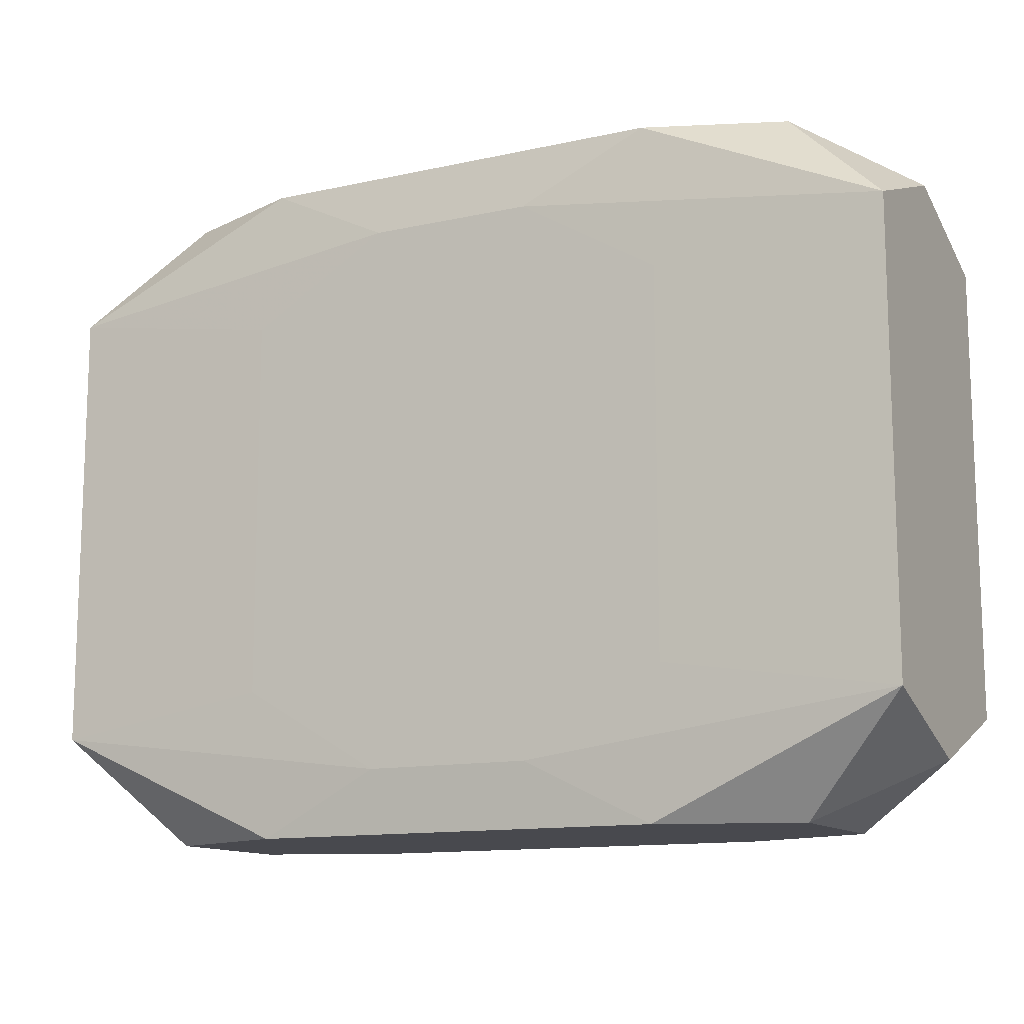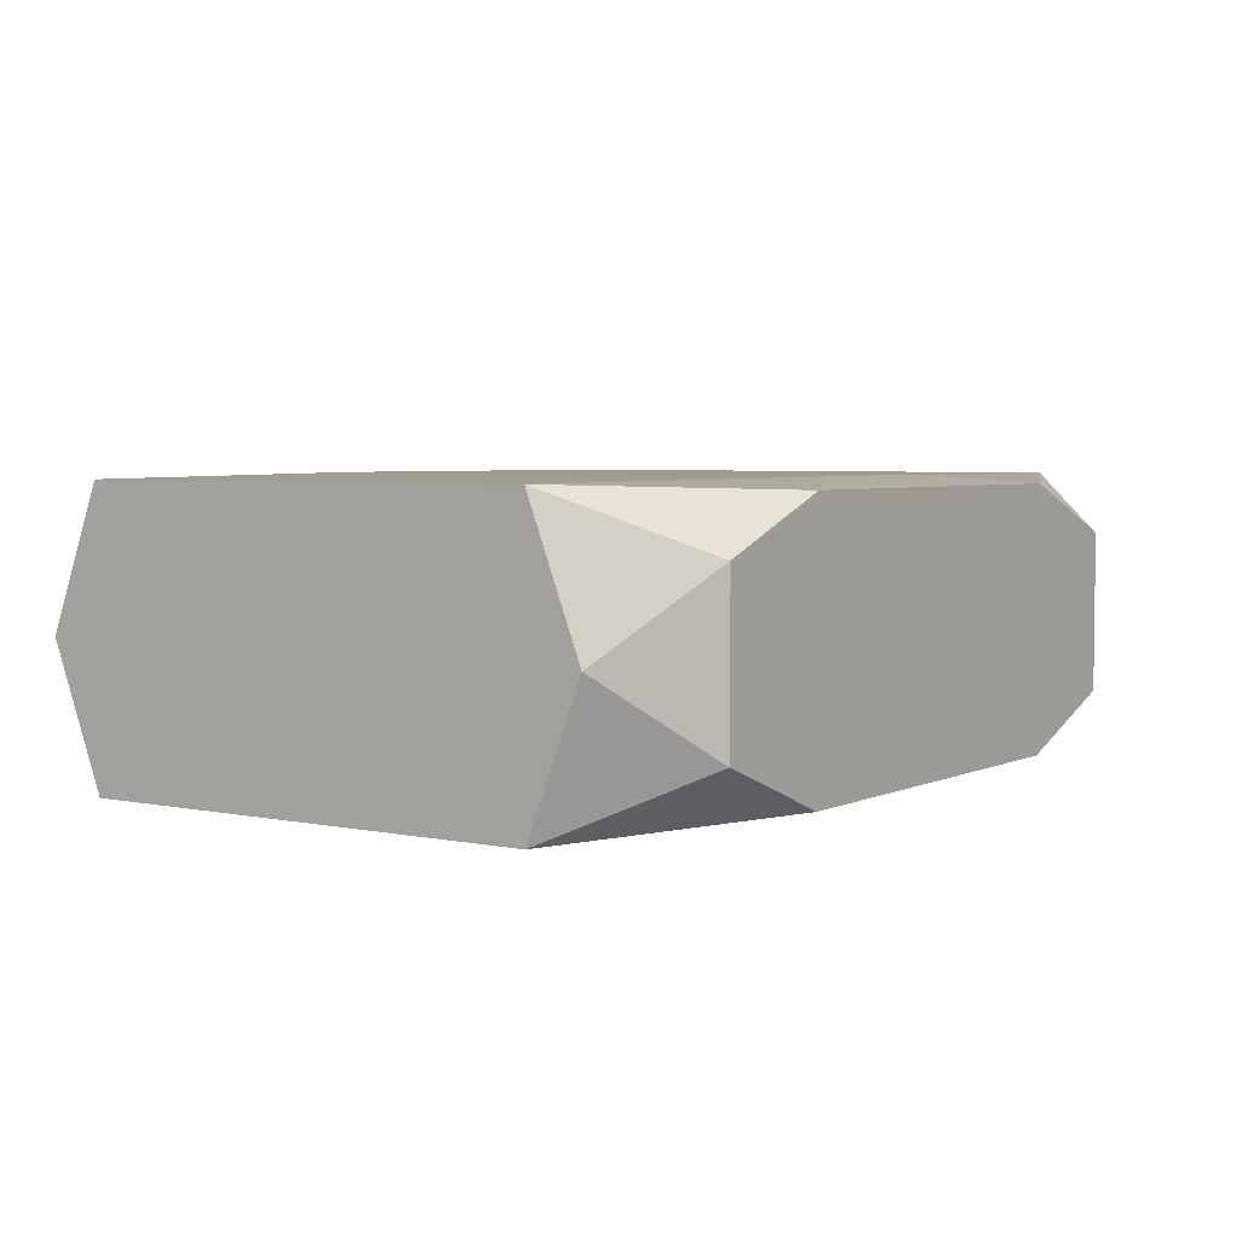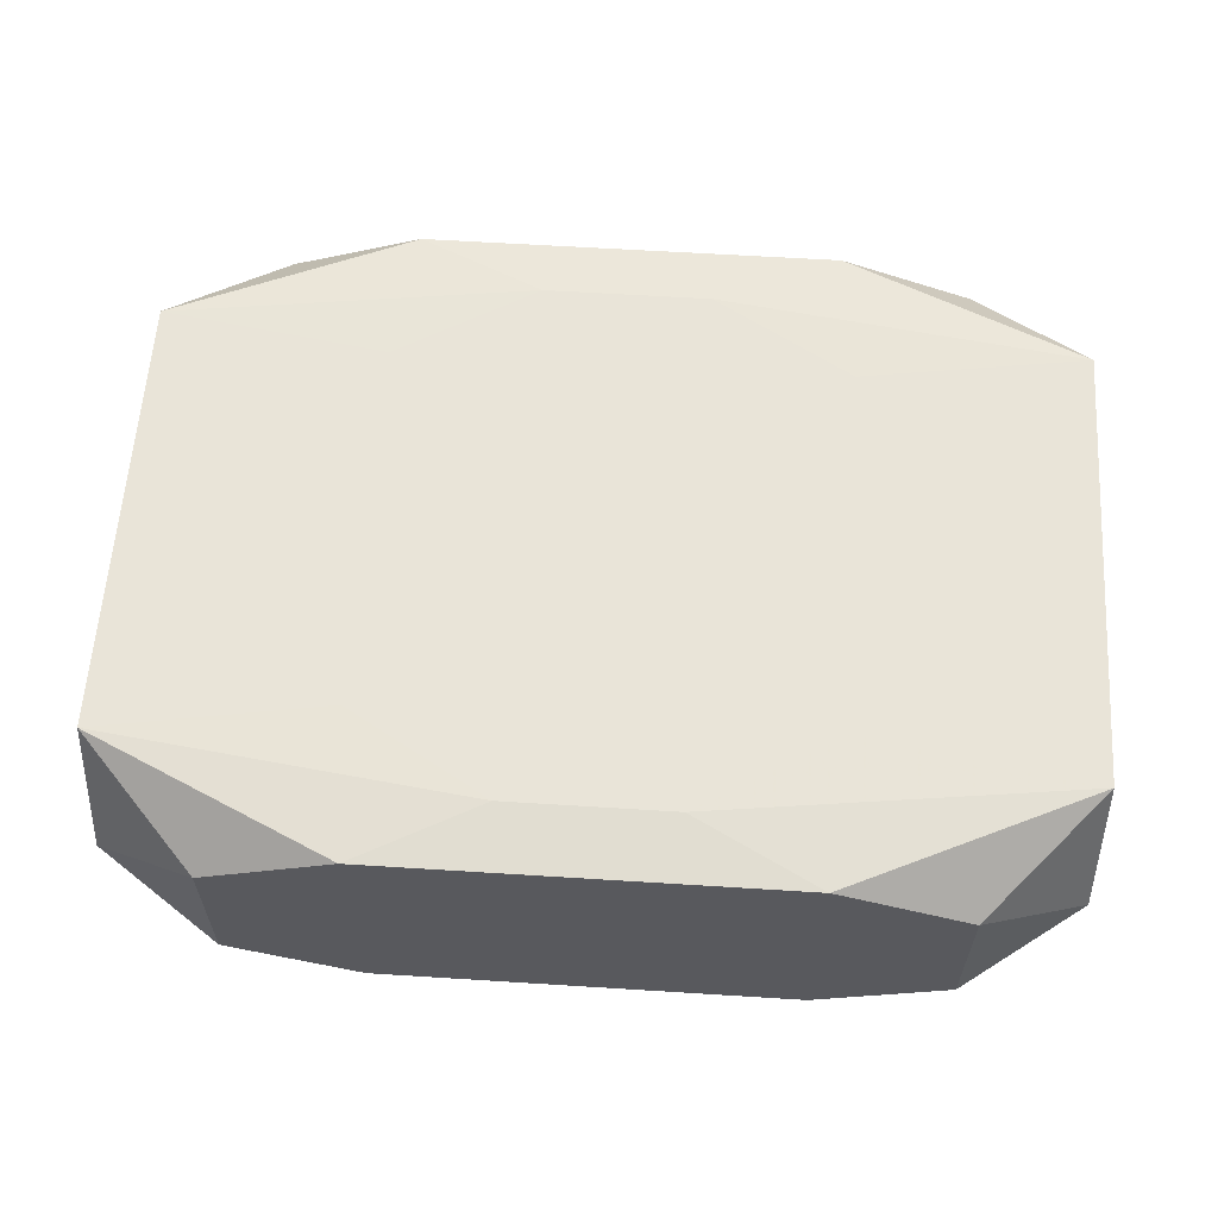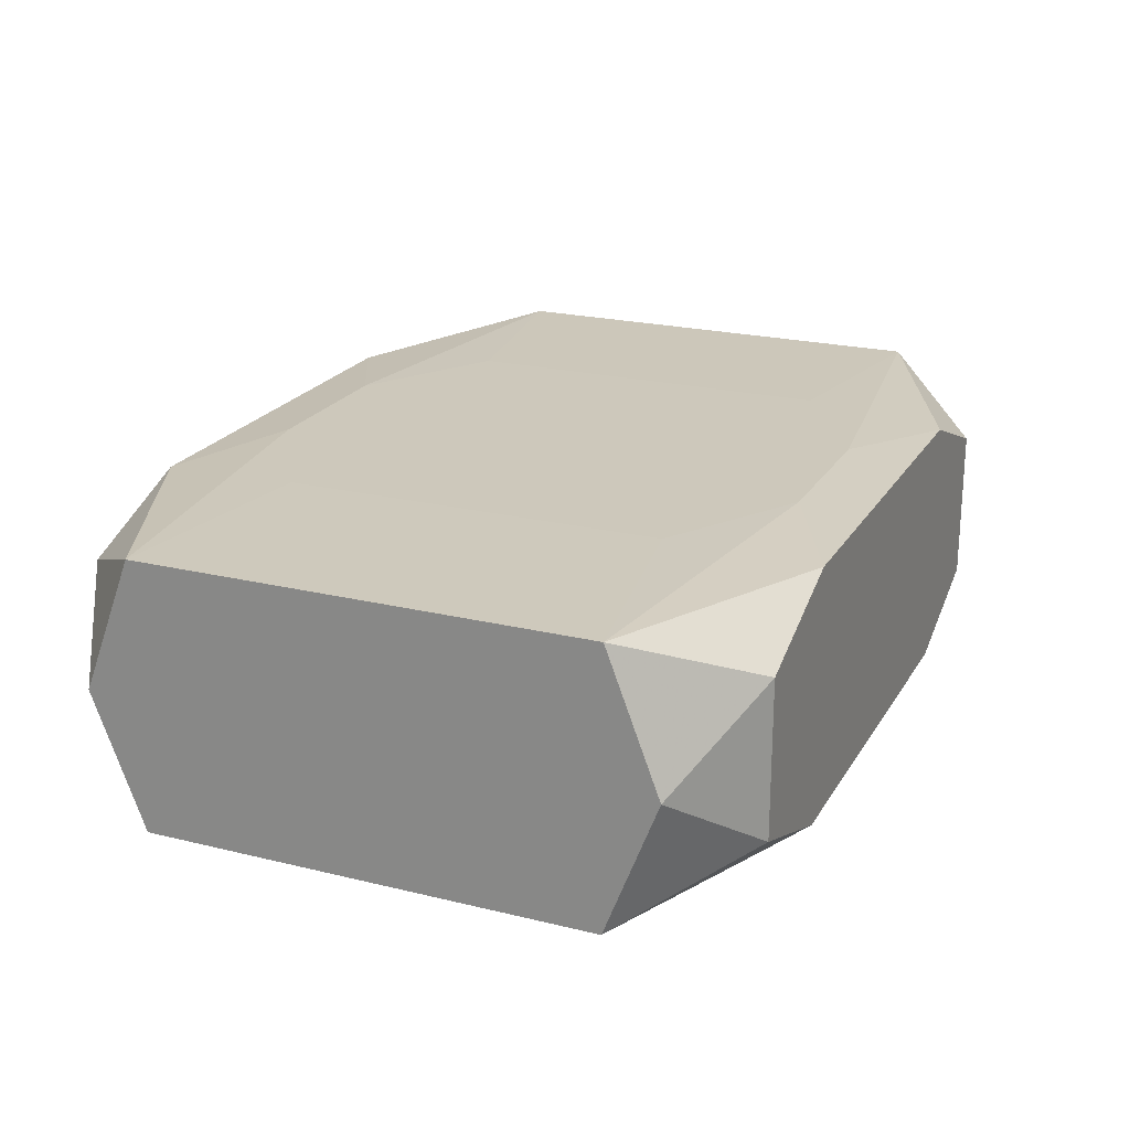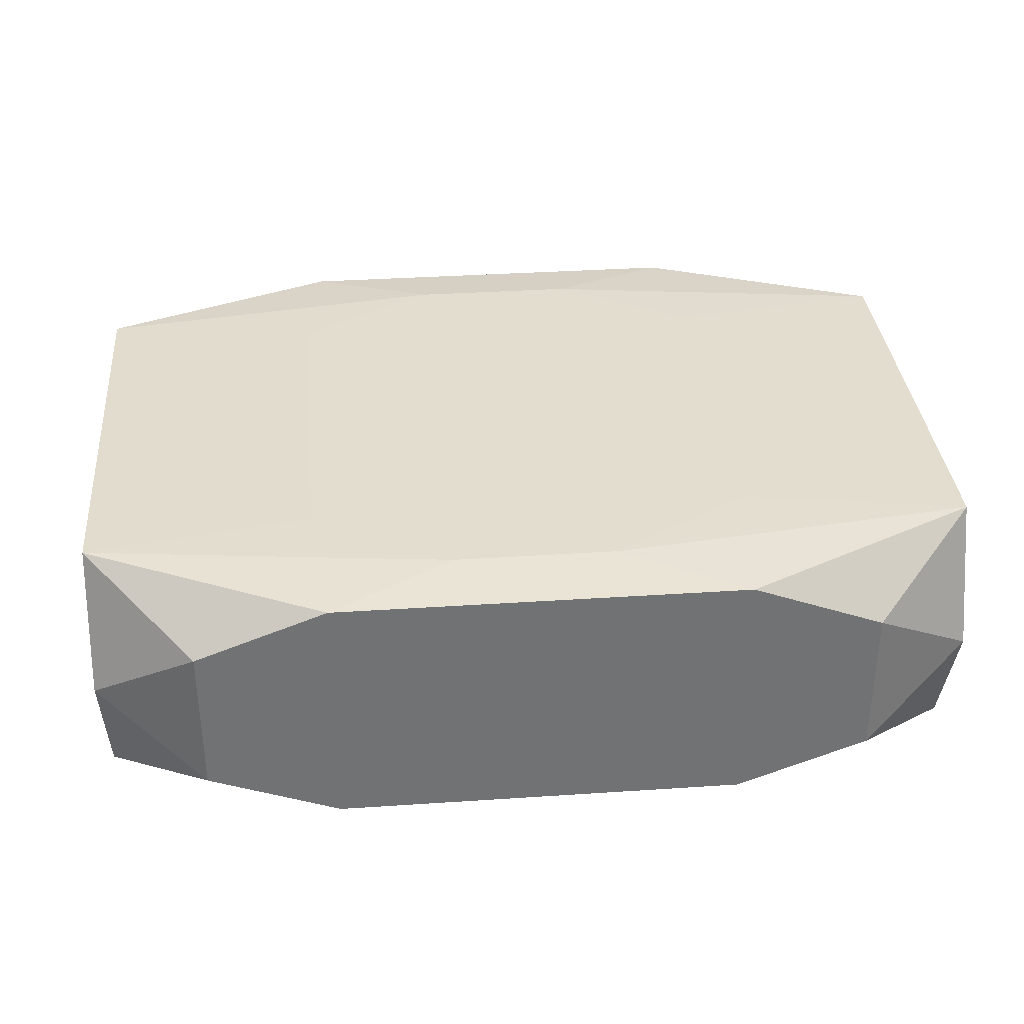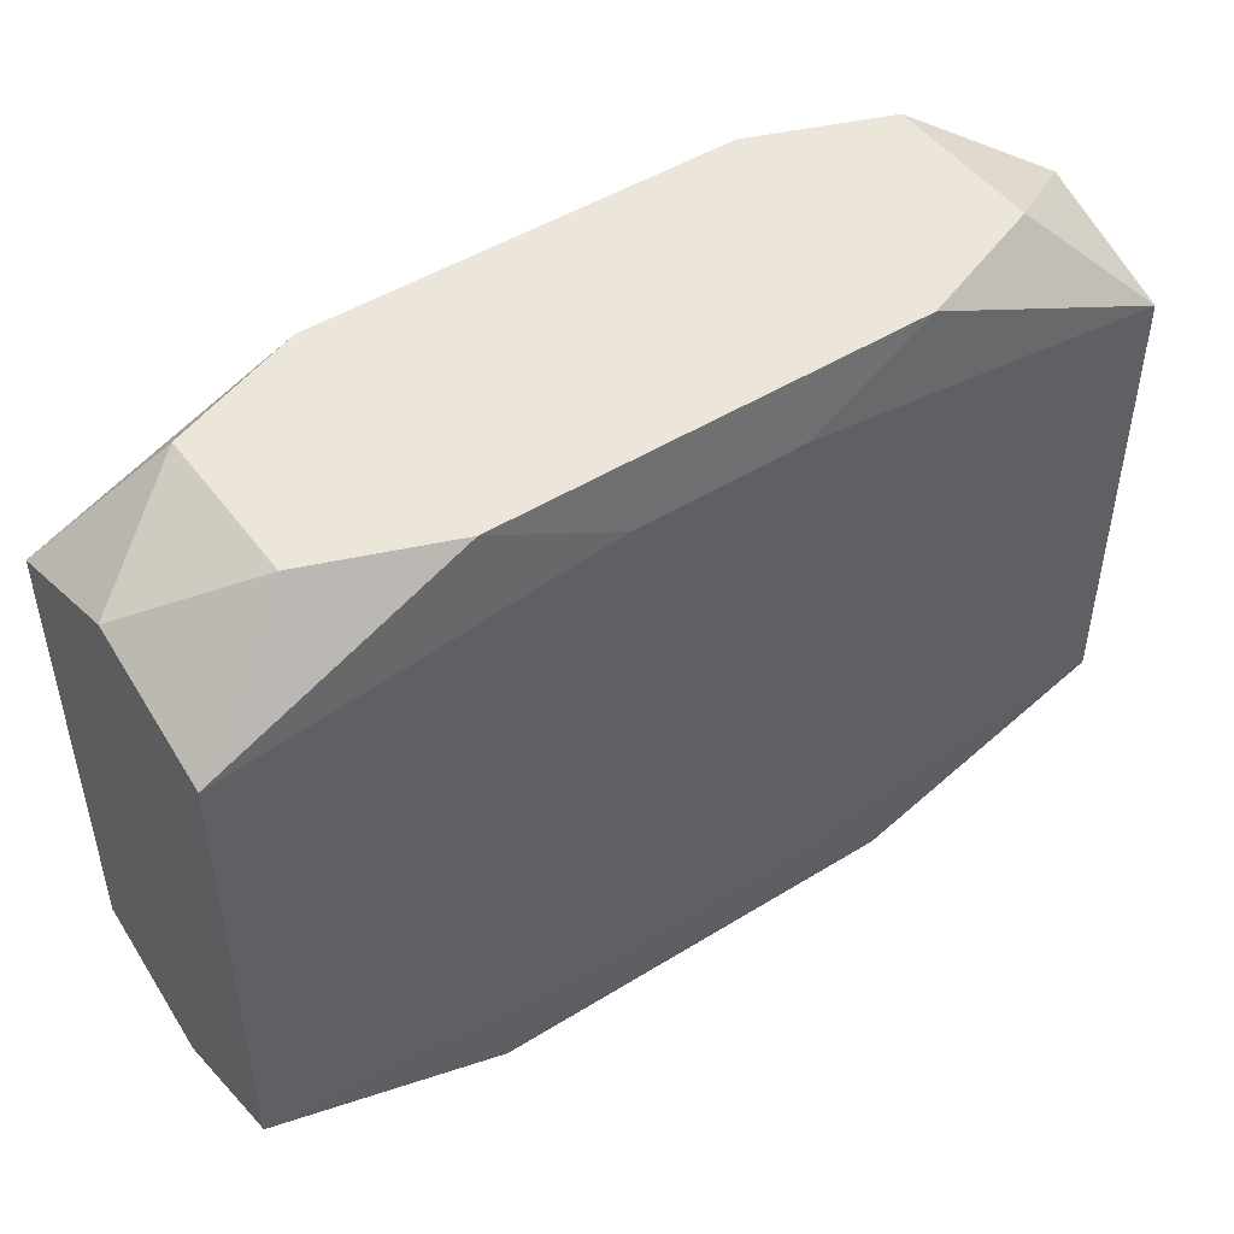
<metadata>
{"format":"obj","ext":"obj","renderer":"f3d","projection":"perspective","resolution":1024,"background":"white","views":[{"elev":-12.6,"azim":27.3,"up":"+Y"},{"elev":4.2,"azim":124.6,"up":"+Z"},{"elev":60.2,"azim":-176.3,"up":"+Z"},{"elev":21.9,"azim":113.2,"up":"+Z"},{"elev":34.9,"azim":-5.1,"up":"+Z"},{"elev":48.2,"azim":145.3,"up":"+Y"}]}
</metadata>
<code>
v -0 -0.01917 0.005447
v 0 0.01917 -0
v 0.0127 -0 0.007849
v 0.0127 0.01085 0.007849
v 0.0127 0.01085 -0.007849
v 0.0127 -0.01085 0.007849
v 0.0127 -0.01085 -0.007849
v 0.01185 -0.01917 -0.007324
v 0.01185 -0.01917 0.007324
v 0.01185 0.01917 -0.007324
v 0.01185 0.01917 0.007324
v 0.0194 -0.01917 0.004439
v 0.0194 -0.01917 -0.004439
v 0.0194 0.01917 0.004439
v 0.0194 0.01917 -0.004439
v -0.02563 0 -0
v -0.02563 0.01289 -0.007722
v -0.02563 0.01289 0.007722
v -0.02563 0.01584 -0
v -0.02563 -0.007282 -0
v -0.02563 -0.01584 -0
v -0.02563 -0.01289 -0.007722
v -0.02563 -0.01289 0.007722
v -0.00568 0.00919 0.007849
v -0.004701 0.01561 0.007849
v -0.004701 0.01561 -0.007849
v -0.004701 -0.01561 0.007849
v -0.004701 -0.01561 -0.007849
v 0.004701 0.01561 0.007849
v 0.004701 0.01561 -0.007849
v 0.004701 -0.01561 0.007849
v 0.004701 -0.01561 -0.007849
v 0.02563 0.01289 -0.007722
v 0.02563 0.01289 0.007722
v 0.02563 0.01584 0
v 0.02563 0.004379 0.007085
v 0.02563 -0.01584 0
v 0.02563 -0.01289 -0.007722
v 0.02563 -0.01289 0.007722
v -0.0194 -0.01917 0.004439
v -0.0194 -0.01917 -0.004439
v -0.0194 0.01917 0.004439
v -0.0194 0.01917 -0.004439
v 0.001817 0.007943 0.007849
v 0.001817 0.007943 -0.007849
v -0.002998 -0.004851 0.007849
v -0.01185 -0.01917 -0.007324
v -0.01185 -0.01917 0.007324
v -0.01185 0.01917 -0.007324
v -0.01185 0.01917 0.007324
v -0.00223 -0 -0.007849
v -0.0127 0 0.007849
v -0.0127 0 -0.007849
v -0.0127 0.01085 0.007849
v -0.0127 0.01085 -0.007849
v -0.0127 -0.01085 0.007849
v -0.0127 -0.01085 -0.007849
v -0.0127 0.004851 0.007849
f 11 15 2
f 28 57 7
f 7 57 53
f 17 49 26
f 26 49 30
f 50 11 2
f 43 49 17
f 7 30 5
f 34 39 36
f 10 49 2
f 2 15 10
f 30 49 10
f 3 39 34
f 25 50 18
f 18 54 25
f 41 21 22
f 17 53 22
f 22 53 57
f 57 28 22
f 17 22 20
f 20 22 21
f 38 37 13
f 39 37 38
f 8 38 13
f 7 53 51
f 17 18 19
f 19 43 17
f 33 5 30
f 30 10 33
f 33 10 15
f 39 38 33
f 7 5 33
f 33 38 7
f 15 35 33
f 33 36 39
f 34 36 33
f 33 35 34
f 15 11 14
f 14 35 15
f 14 11 34
f 34 35 14
f 4 3 34
f 39 3 6
f 11 50 29
f 50 25 29
f 34 11 29
f 29 4 34
f 16 18 17
f 17 20 16
f 16 20 18
f 18 20 23
f 23 20 21
f 27 23 48
f 56 23 27
f 12 37 39
f 39 9 12
f 13 37 12
f 12 8 13
f 9 8 12
f 41 22 47
f 47 8 41
f 47 22 28
f 38 8 32
f 32 28 7
f 7 38 32
f 32 47 28
f 8 47 32
f 1 8 9
f 45 30 7
f 7 51 45
f 43 19 42
f 49 43 42
f 18 50 42
f 42 19 18
f 2 49 42
f 42 50 2
f 52 23 56
f 18 23 52
f 24 25 54
f 24 29 25
f 24 52 46
f 3 4 44
f 4 29 44
f 29 24 44
f 46 3 44
f 44 24 46
f 48 23 40
f 40 23 21
f 40 21 41
f 41 8 40
f 8 1 40
f 40 9 48
f 40 1 9
f 31 3 46
f 31 6 3
f 56 27 31
f 39 6 31
f 46 52 31
f 31 52 56
f 31 9 39
f 48 9 31
f 31 27 48
f 55 45 51
f 55 51 53
f 55 53 17
f 55 26 30
f 30 45 55
f 17 26 55
f 58 54 18
f 18 52 58
f 58 24 54
f 52 24 58

</code>
